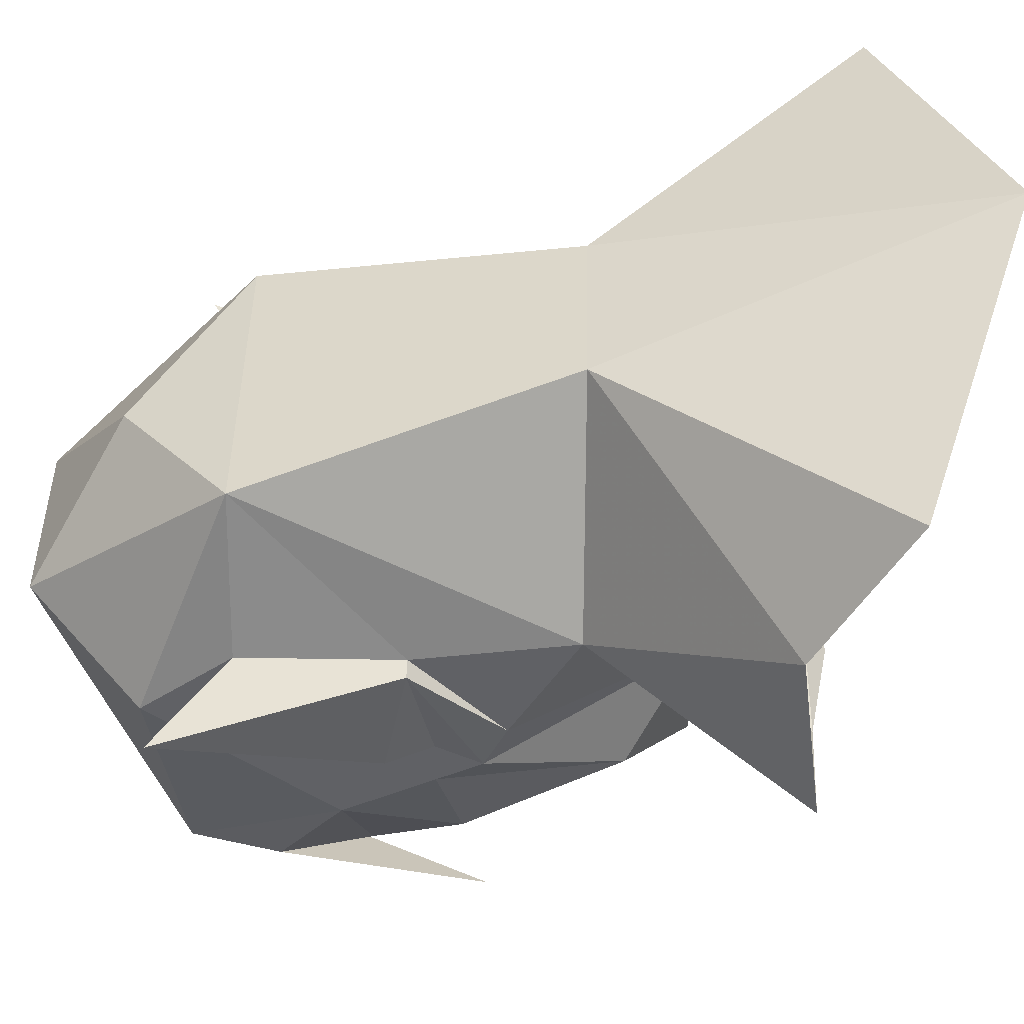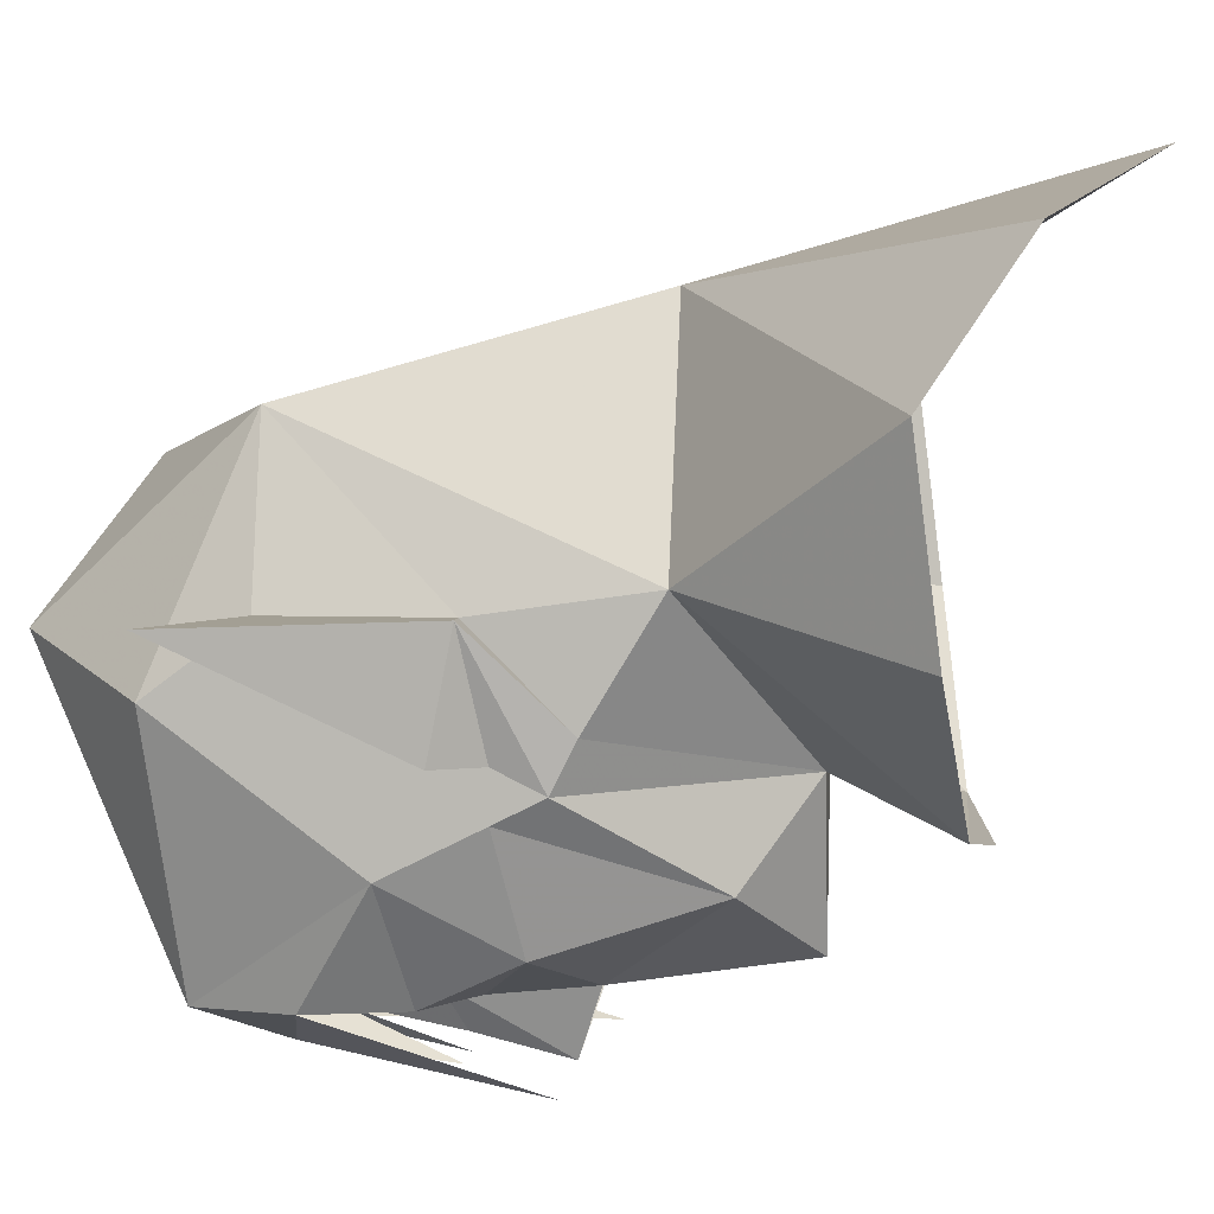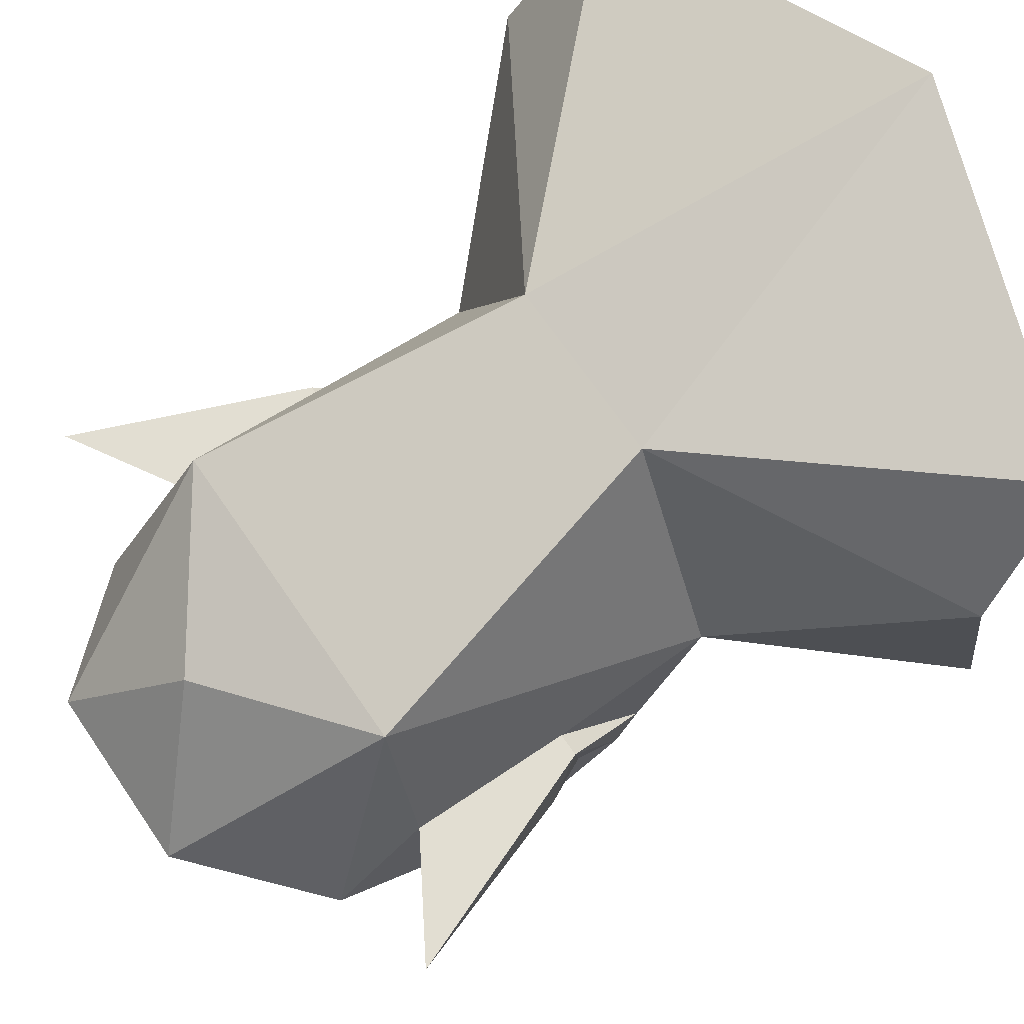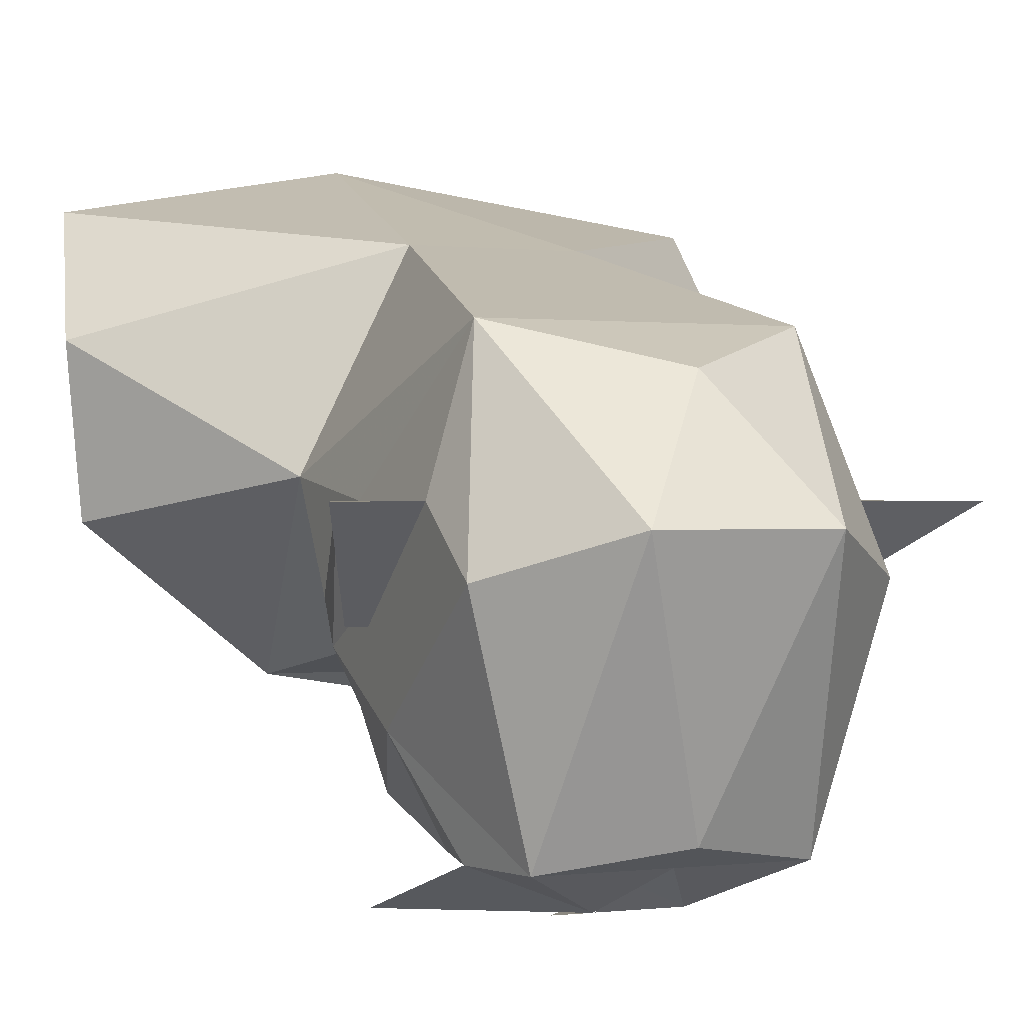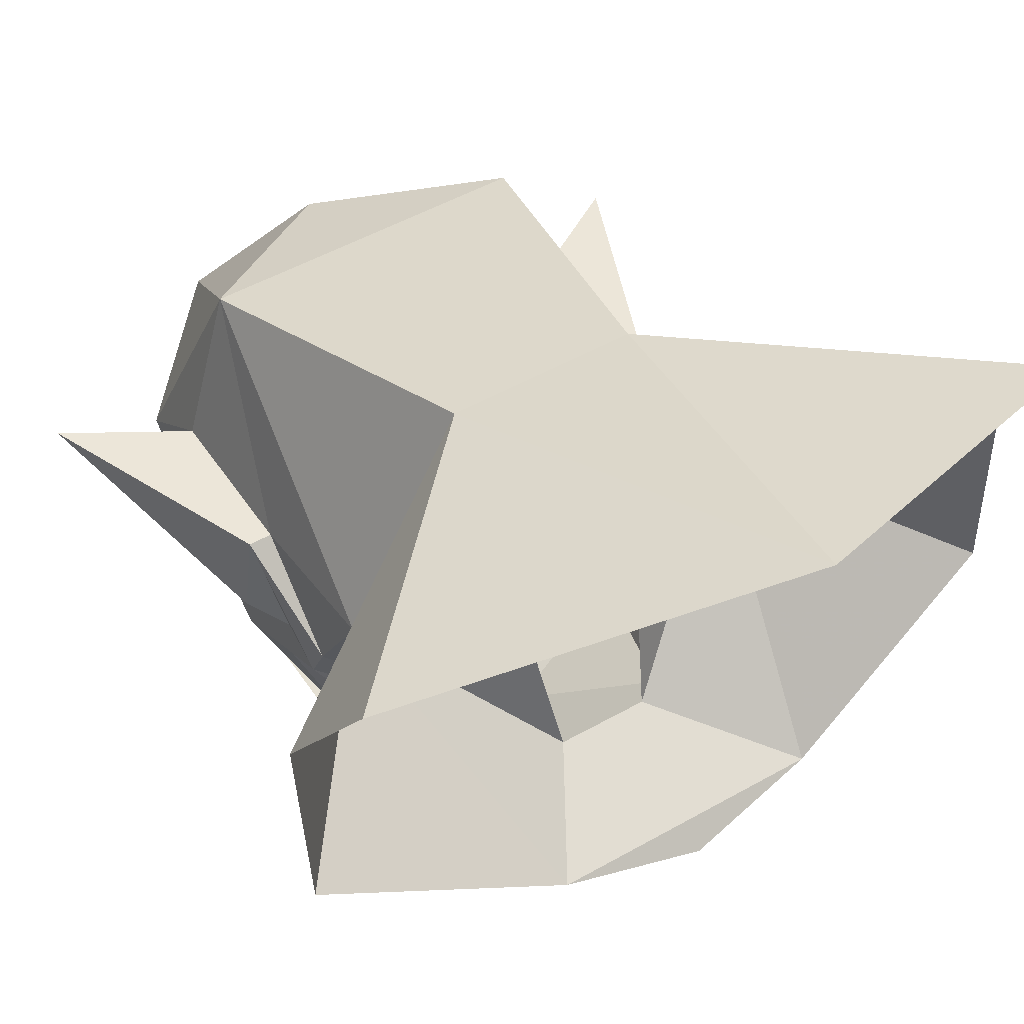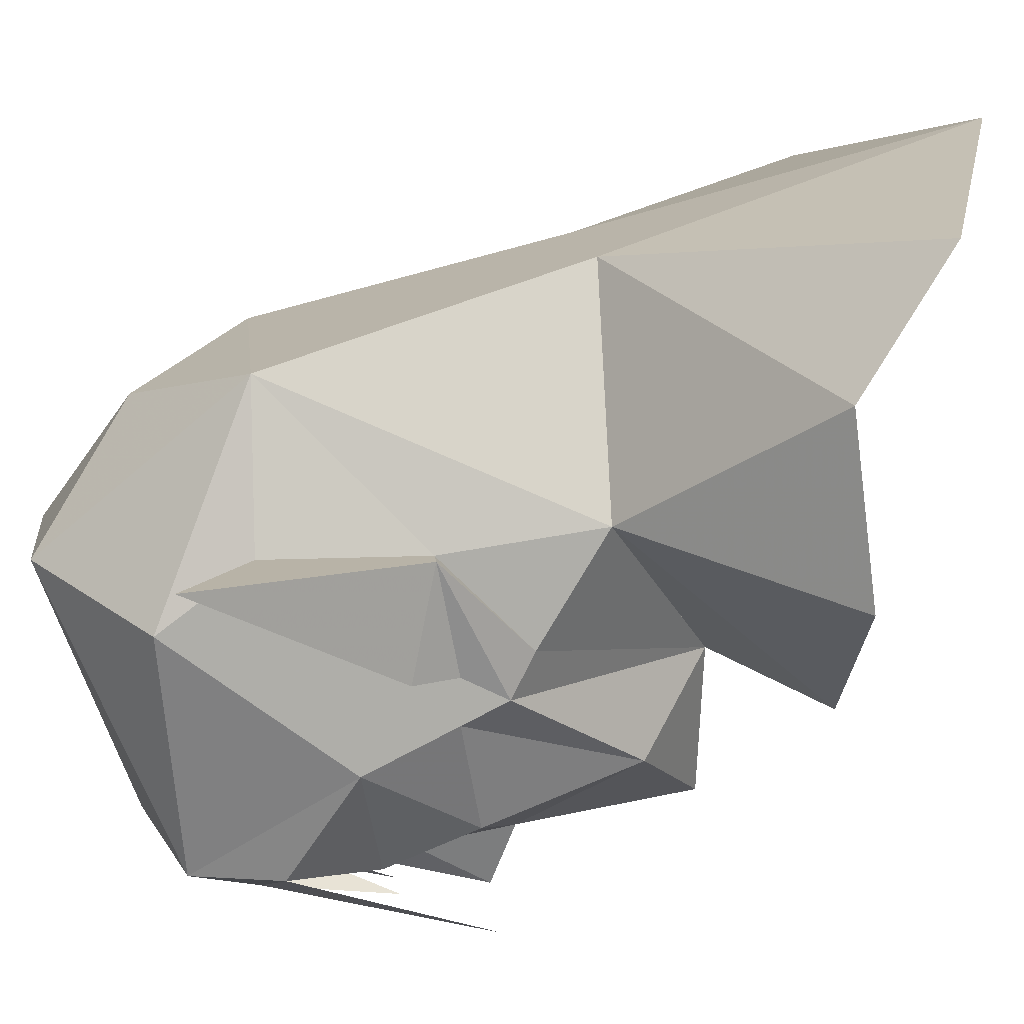
<metadata>
{"format":"obj","ext":"obj","renderer":"f3d","projection":"perspective","resolution":1024,"background":"white","views":[{"elev":41.9,"azim":91.1,"up":"+Z"},{"elev":5.4,"azim":95.8,"up":"+Z"},{"elev":67.9,"azim":55.8,"up":"+Z"},{"elev":0.4,"azim":-24.1,"up":"+Z"},{"elev":49.2,"azim":147.7,"up":"+Z"},{"elev":12.9,"azim":84.3,"up":"+Z"}]}
</metadata>
<code>
o npc/lord_iorwerth/1
v 4 -190 -16
v 7 -191 -16
v 2 -191 -16
v 4 -189 -16
v 8 -187 -14
v 10 -192 -11
v 8 -195 -16
v 7 -199 -16
v 3 -196 -18
v 7 -186 -19
v 4 -192 -16
v 3 -195 -16
v 1 -195 -17
v 1 -190 -18
v 1 -186 -19
v 2 -185 -16
v 6 -180 -12
v 10 -188 -9
v 10 -190 -7
v 10 -200 -5
v 5 -205 -3
v 1 -201 -15
v 1 -199 -16
v 2 -190 -19
v 0 -191 -16
v -5 -191 -16
v -2 -190 -16
v -2 -189 -16
v 0 -185 -16
v -1 -195 -16
v -2 -192 -16
v -6 -172 -10
v 6 -172 -10
v 3 -177 -8
v -1 -177 -8
v -8 -182 -1
v -15 -173 -3
v -16 -174 5
v -3 -182 9
v -15 -170 11
v 0 -165 14
v 5 -182 9
v 16 -170 11
v 17 -174 5
v 10 -182 -1
v 17 -173 -3
v 10 -185 -6
v 10 -186 -8
v 1 -177 -15
v -4 -180 -12
v -8 -186 -8
v -8 -185 -6
v -6 -196 5
v 8 -196 5
v 11 -190 -7
v 11 -189 -2
v 15 -199 -2
v 10 -196 -2
v 10 -188 -7
v 10 -189 -2
v -13 -199 -2
v -9 -189 -2
v -9 -190 -7
v -8 -196 -2
v -8 -189 -2
v -8 -188 -7
v -8 -190 -7
v -8 -200 -5
v -8 -188 -9
v -6 -187 -14
v -1 -196 -18
v -6 -195 -16
v -6 -185 -19
v -5 -199 -16
v -8 -192 -11
v -3 -205 -3
v 1 -201 3
v 0 -190 -19
v 0 -171 -11
f 1 2 3
f 1 3 4
f 1 4 2
f 2 4 5
f 2 5 6
f 2 6 7
f 7 6 8
f 7 8 9
f 7 9 10
f 2 11 3
f 3 11 12
f 3 12 13
f 3 13 14
f 3 14 15
f 3 15 16
f 3 16 4
f 4 16 5
f 5 16 17
f 5 17 18
f 5 18 6
f 6 18 19
f 6 19 20
f 6 20 8
f 8 20 21
f 8 21 22
f 8 22 23
f 8 23 9
f 9 23 13
f 9 13 24
f 25 26 27
f 25 27 28
f 25 28 29
f 25 29 15
f 25 15 14
f 25 14 13
f 25 13 30
f 25 30 31
f 25 31 26
f 26 31 30
f 32 33 34
f 32 34 35
f 32 35 36
f 32 36 37
f 37 36 38
f 38 36 39
f 38 39 40
f 40 39 41
f 41 39 42
f 41 42 43
f 43 42 44
f 44 42 45
f 44 45 46
f 46 45 33
f 33 45 34
f 34 45 47
f 34 47 48
f 34 48 17
f 34 17 49
f 34 49 35
f 35 49 50
f 35 50 51
f 35 51 52
f 35 52 36
f 35 36 39
f 39 36 53
f 39 53 54
f 39 54 42
f 42 54 45
f 42 45 34
f 55 56 57
f 55 57 58
f 55 58 19
f 55 19 59
f 55 59 56
f 56 59 48
f 56 48 47
f 56 47 60
f 56 60 57
f 57 60 58
f 58 60 54
f 58 54 20
f 58 20 19
f 48 59 59
f 48 59 18
f 48 18 17
f 59 59 19
f 59 19 18
f 61 62 63
f 61 63 64
f 61 64 65
f 61 65 62
f 62 65 52
f 62 52 51
f 62 51 66
f 62 66 63
f 63 66 67
f 63 67 64
f 64 67 68
f 64 68 53
f 64 53 65
f 65 53 36
f 65 36 52
f 66 66 51
f 66 51 69
f 66 69 67
f 66 67 66
f 50 29 70
f 50 70 69
f 50 69 51
f 12 11 2
f 26 28 27
f 28 26 70
f 28 70 29
f 16 49 17
f 49 16 29
f 49 29 50
f 71 72 73
f 72 71 74
f 72 74 75
f 72 75 26
f 26 75 70
f 70 75 69
f 69 75 67
f 67 75 68
f 68 75 74
f 68 74 76
f 68 76 53
f 53 76 77
f 53 77 54
f 54 77 21
f 54 21 20
f 22 21 76
f 22 76 74
f 22 74 23
f 23 74 71
f 23 71 13
f 13 71 78
f 76 21 77
f 54 60 45
f 45 60 47
f 33 32 79

</code>
